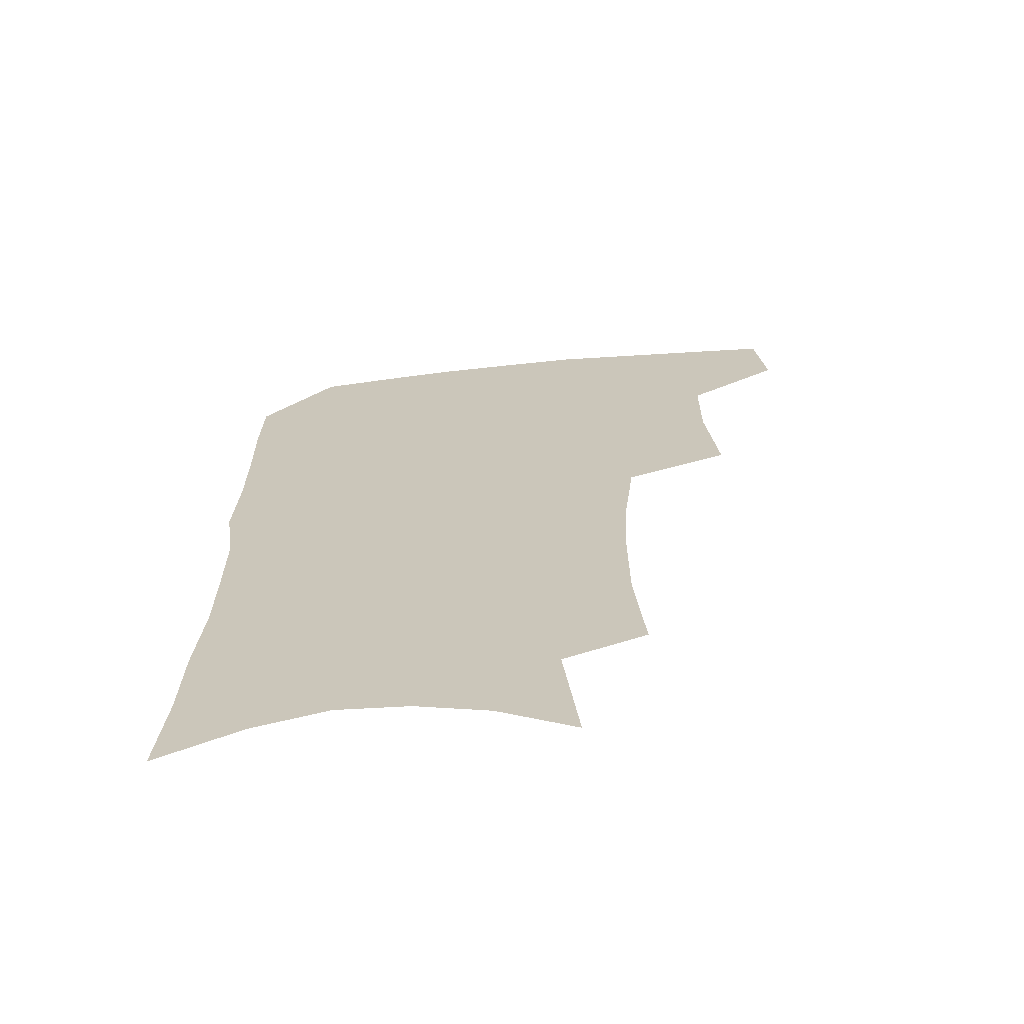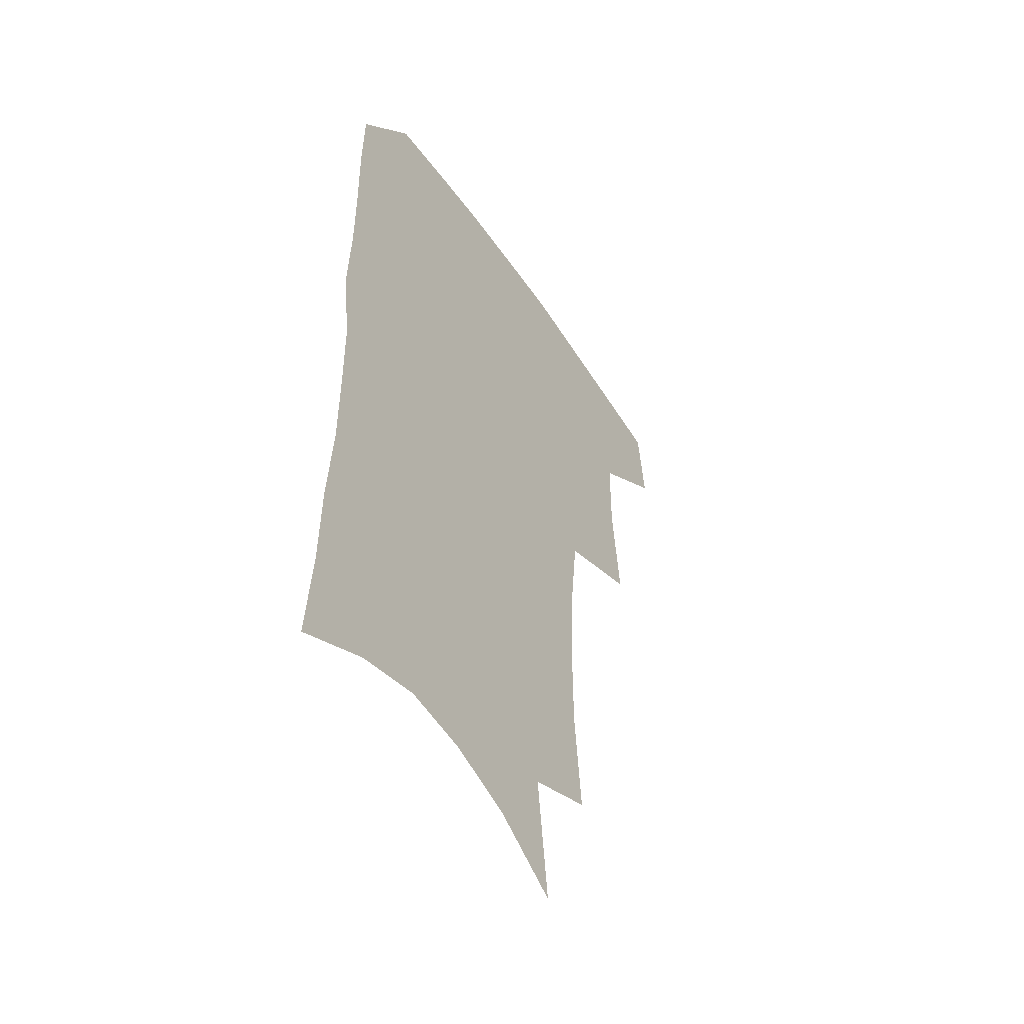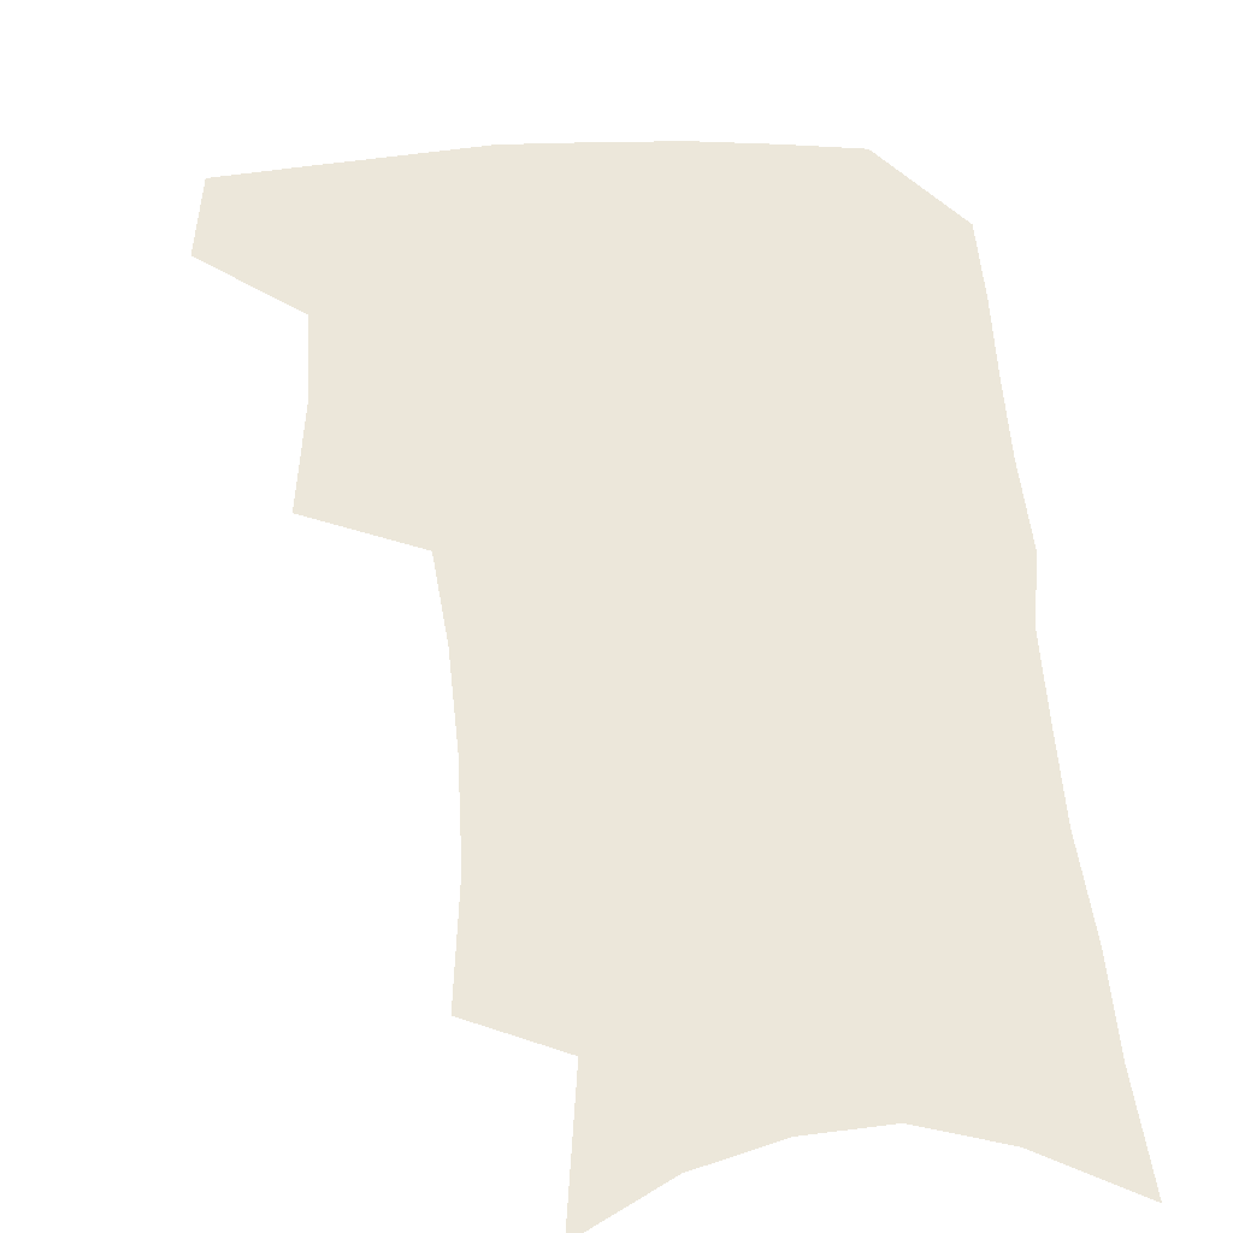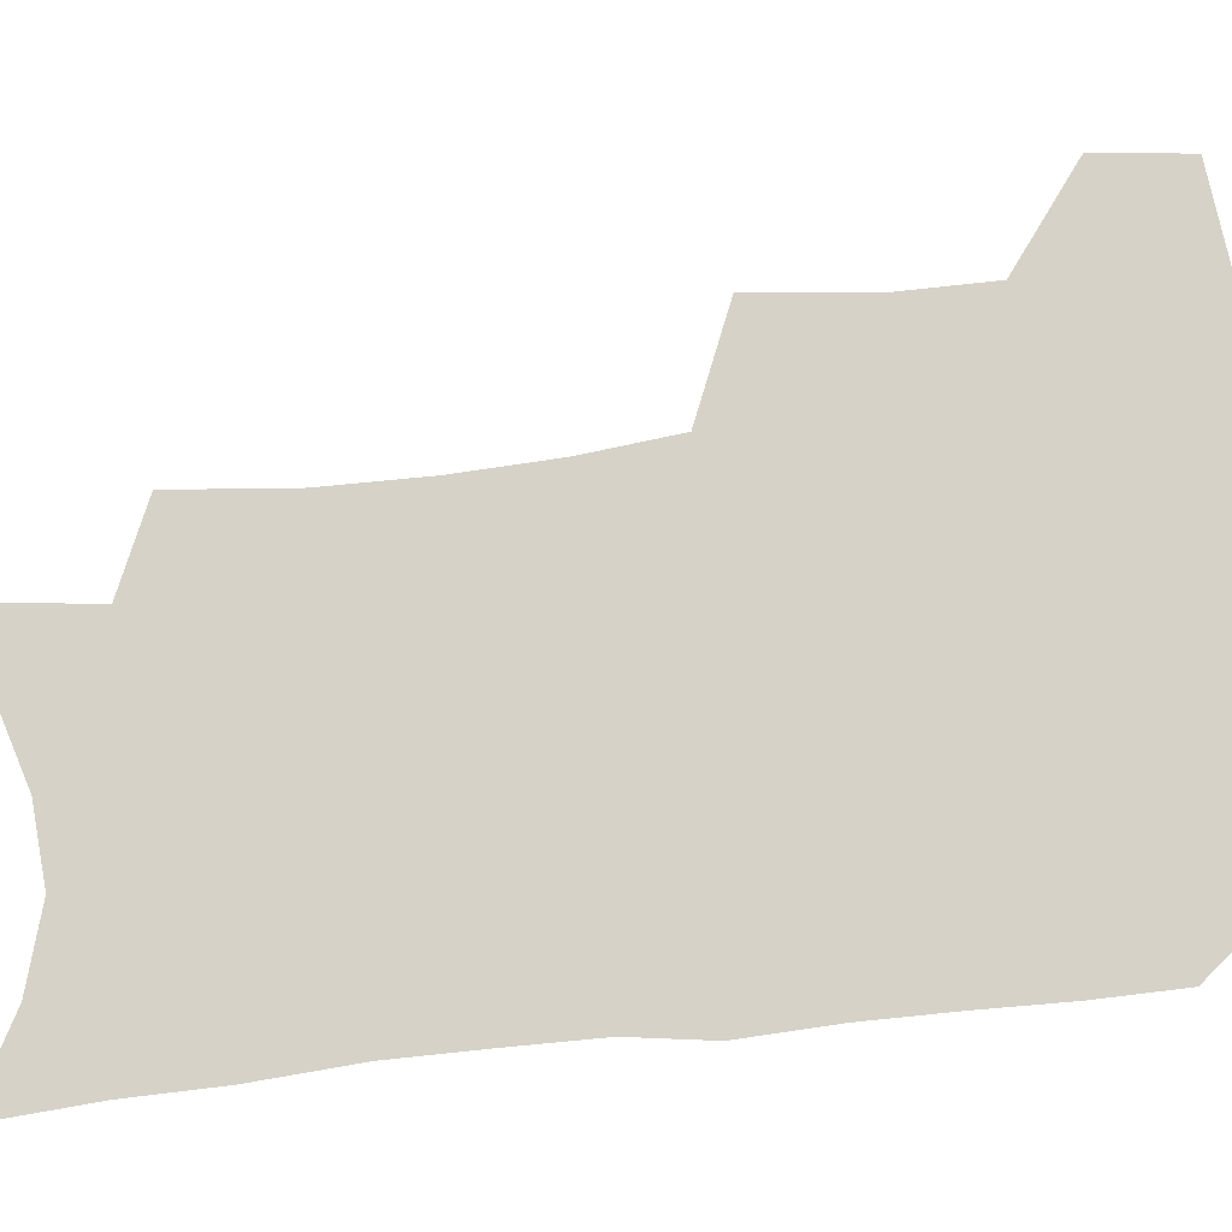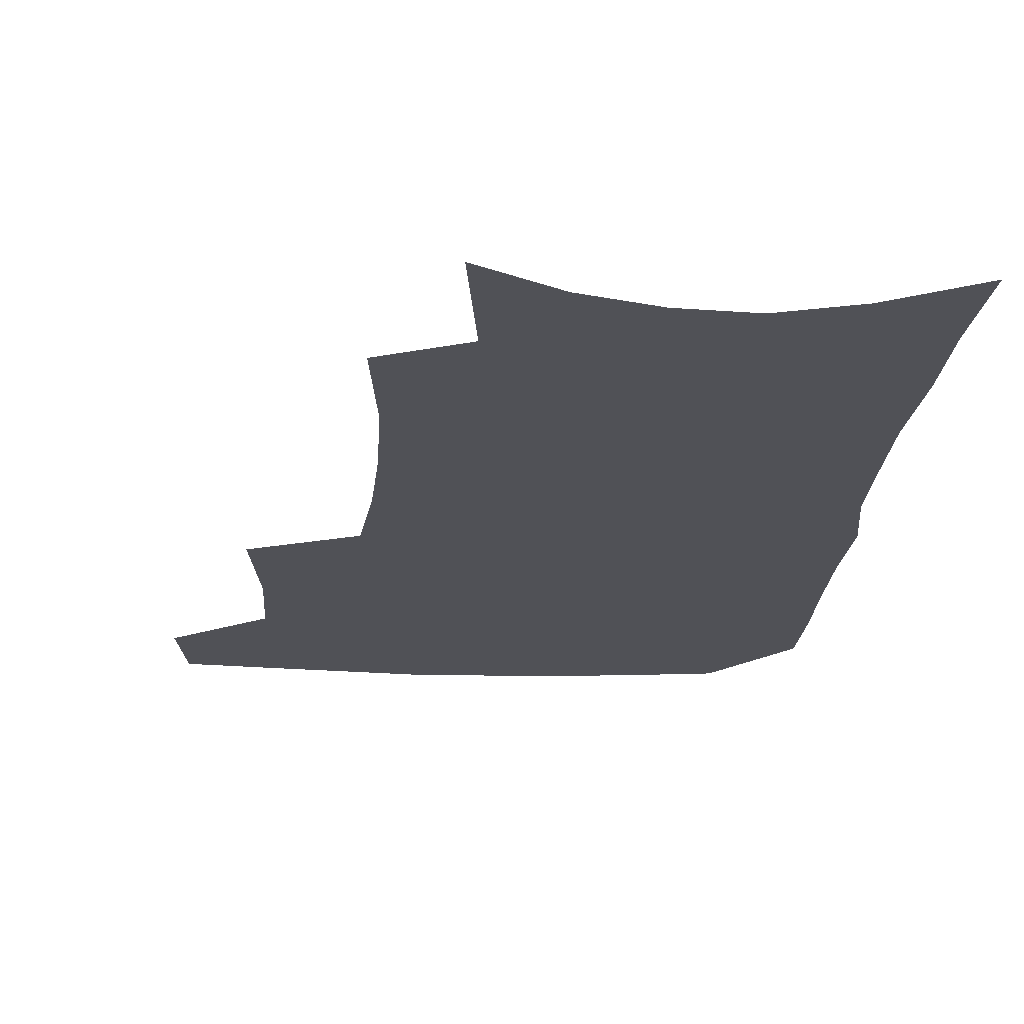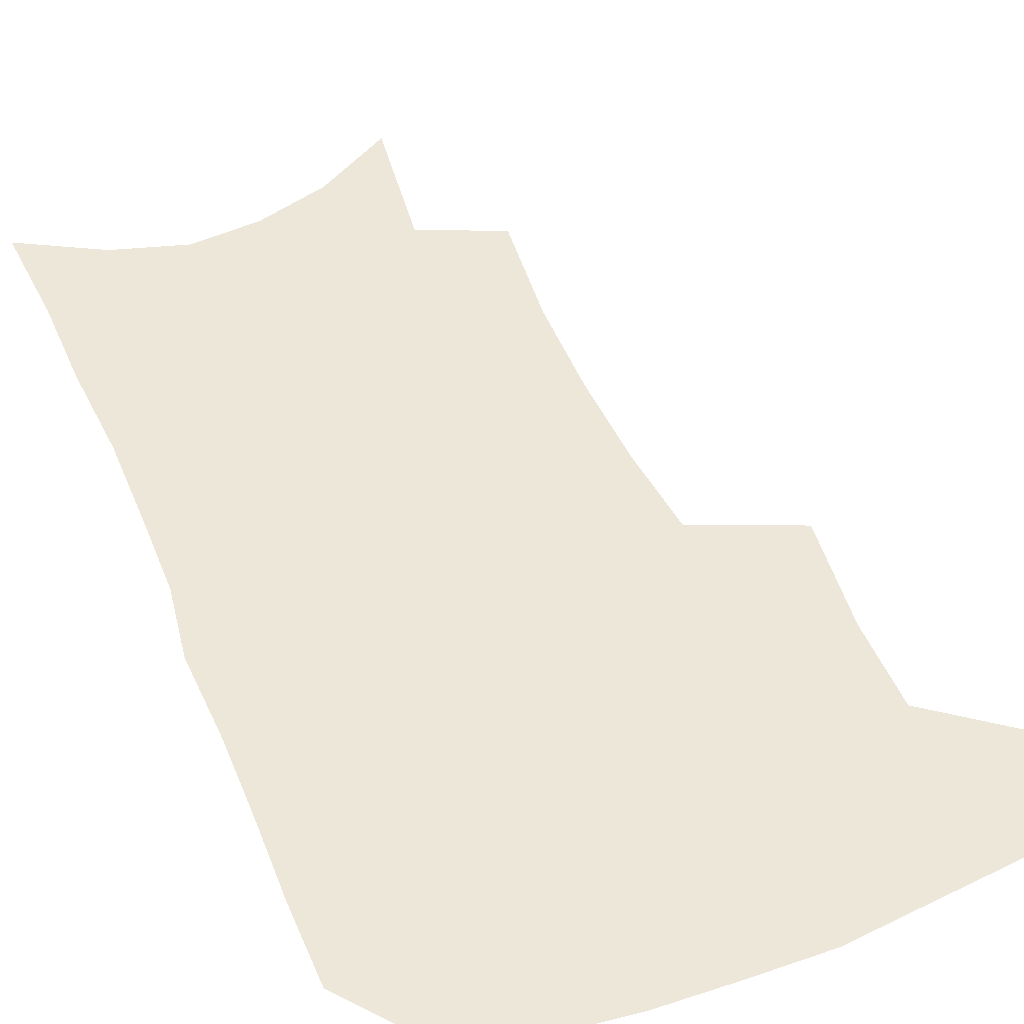
<metadata>
{"format":"obj","ext":"obj","renderer":"f3d","projection":"perspective","resolution":1024,"background":"white","views":[{"elev":-67.5,"azim":-174.4,"up":"+Y"},{"elev":-51.3,"azim":122.7,"up":"+Y"},{"elev":51.9,"azim":-3.2,"up":"+Z"},{"elev":78.1,"azim":84.3,"up":"+Z"},{"elev":-20.3,"azim":-3.2,"up":"+Z"},{"elev":50.0,"azim":158.1,"up":"+Z"}]}
</metadata>
<code>
v 483.1 471.2 0
v 486.6 503.3 0
v 513.4 371.6 0
v 517.5 412.6 0
v 517.2 445.7 0
v 519.5 478.3 0
v 516.4 506.7 0
v 552.8 211 0
v 556.4 252.2 0
v 556.5 288.3 0
v 554.8 323.4 0
v 551.1 356.1 0
v 549.5 390.7 0
v 549.4 423 0
v 549.6 453.3 0
v 548.7 481.2 0
v 545.2 509.8 0
v 577.4 148.9 0
v 582.9 198 0
v 585.2 239.5 0
v 584.1 272.3 0
v 583.7 308 0
v 581.7 339.5 0
v 578.6 367.6 0
v 578.4 400.2 0
v 578.5 429.9 0
v 578.3 457.2 0
v 576.9 483.2 0
v 573.5 512.9 0
v 605.5 165.5 0
v 609.7 215.7 0
v 609.1 248.9 0
v 607.9 281.1 0
v 607 314.1 0
v 605.6 345.3 0
v 604.4 374.1 0
v 603.7 402.6 0
v 603.9 431.6 0
v 604.1 458.3 0
v 603.8 484.3 0
v 602.8 512.3 0
v 632.2 173.7 0
v 632.8 217.4 0
v 632.1 253.1 0
v 630.9 285.4 0
v 630.1 314.6 0
v 629 345.2 0
v 628.6 376.4 0
v 628.5 404.8 0
v 628.8 432.7 0
v 629.5 458.7 0
v 630.6 483.7 0
v 630.9 511.2 0
v 658.4 175.8 0
v 656.3 216.7 0
v 656 248.1 0
v 654.5 281.2 0
v 652.8 316.6 0
v 652.1 346.7 0
v 652.9 373.4 0
v 653.1 402.1 0
v 653 431.4 0
v 654.1 457.3 0
v 656.1 482.4 0
v 658.7 508.2 0
v 685.5 167.9 0
v 682.1 207.4 0
v 680.8 241.2 0
v 678.1 277.1 0
v 678.7 306.7 0
v 677.8 338.2 0
v 677.8 367.8 0
v 679.1 395.9 0
v 680.7 423.5 0
v 681.1 451.9 0
v 681.1 480 0
v 684.9 504.8 0
v 691 541 0
v 715.8 151.6 0
v 713.1 189 0
v 712.4 221.7 0
v 709.9 257 0
v 709.7 288.6 0
v 709.9 320 0
v 713.8 347.6 0
v 712.3 380.2 0
v 712.3 411.2 0
v 712.7 441.1 0
v 712.1 471.2 0
f 5 6 1
f 1 6 2
f 6 7 2
f 12 13 3
f 3 13 4
f 13 14 4
f 4 14 5
f 14 15 5
f 5 15 6
f 15 16 6
f 6 16 7
f 16 17 7
f 19 20 8
f 8 20 9
f 20 21 9
f 9 21 10
f 21 22 10
f 10 22 11
f 22 23 11
f 11 23 12
f 23 24 12
f 12 24 13
f 24 25 13
f 13 25 14
f 25 26 14
f 14 26 15
f 26 27 15
f 15 27 16
f 27 28 16
f 16 28 17
f 28 29 17
f 18 30 19
f 30 31 19
f 19 31 20
f 31 32 20
f 20 32 21
f 32 33 21
f 21 33 22
f 33 34 22
f 22 34 23
f 34 35 23
f 23 35 24
f 35 36 24
f 24 36 25
f 36 37 25
f 25 37 26
f 37 38 26
f 26 38 27
f 38 39 27
f 27 39 28
f 39 40 28
f 28 40 29
f 40 41 29
f 30 42 31
f 42 43 31
f 31 43 32
f 43 44 32
f 32 44 33
f 44 45 33
f 33 45 34
f 45 46 34
f 34 46 35
f 46 47 35
f 35 47 36
f 47 48 36
f 36 48 37
f 48 49 37
f 37 49 38
f 49 50 38
f 38 50 39
f 50 51 39
f 39 51 40
f 51 52 40
f 40 52 41
f 52 53 41
f 42 54 43
f 54 55 43
f 43 55 44
f 55 56 44
f 44 56 45
f 56 57 45
f 45 57 46
f 57 58 46
f 46 58 47
f 58 59 47
f 47 59 48
f 59 60 48
f 48 60 49
f 60 61 49
f 49 61 50
f 61 62 50
f 50 62 51
f 62 63 51
f 51 63 52
f 63 64 52
f 52 64 53
f 64 65 53
f 54 66 55
f 66 67 55
f 55 67 56
f 67 68 56
f 56 68 57
f 68 69 57
f 57 69 58
f 69 70 58
f 58 70 59
f 70 71 59
f 59 71 60
f 71 72 60
f 60 72 61
f 72 73 61
f 61 73 62
f 73 74 62
f 62 74 63
f 74 75 63
f 63 75 64
f 75 76 64
f 64 76 65
f 76 77 65
f 66 79 67
f 79 80 67
f 67 80 68
f 80 81 68
f 68 81 69
f 81 82 69
f 69 82 70
f 82 83 70
f 70 83 71
f 83 84 71
f 71 84 72
f 84 85 72
f 72 85 73
f 85 86 73
f 73 86 74
f 86 87 74
f 74 87 75
f 87 88 75
f 75 88 76
f 88 89 76
f 76 89 77

</code>
